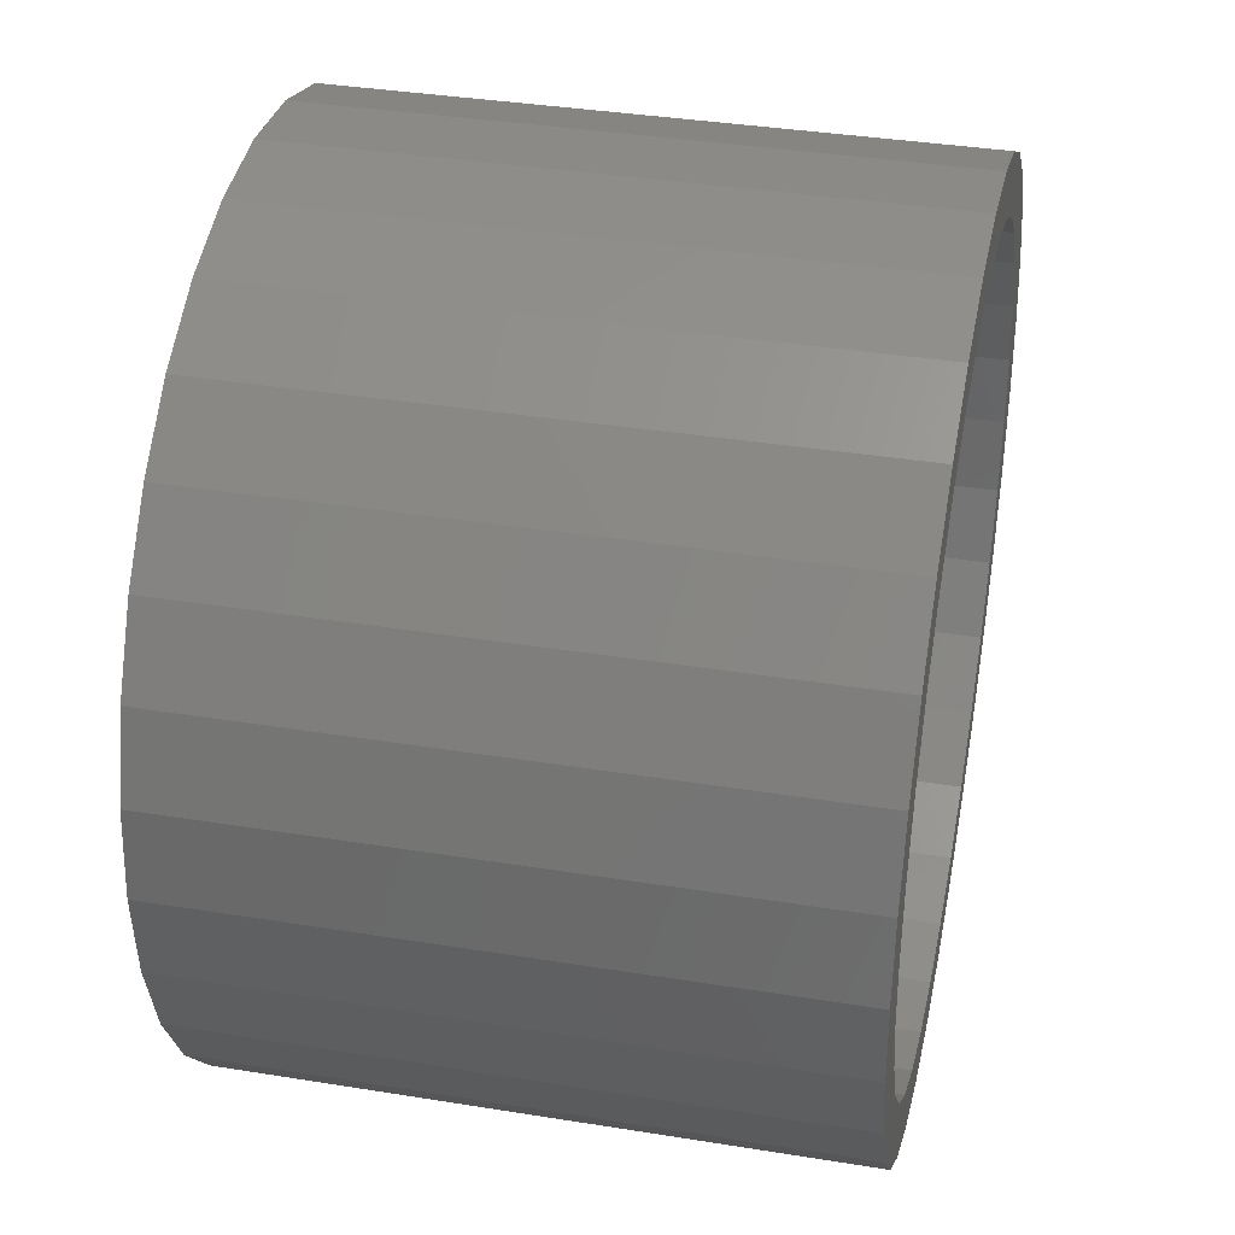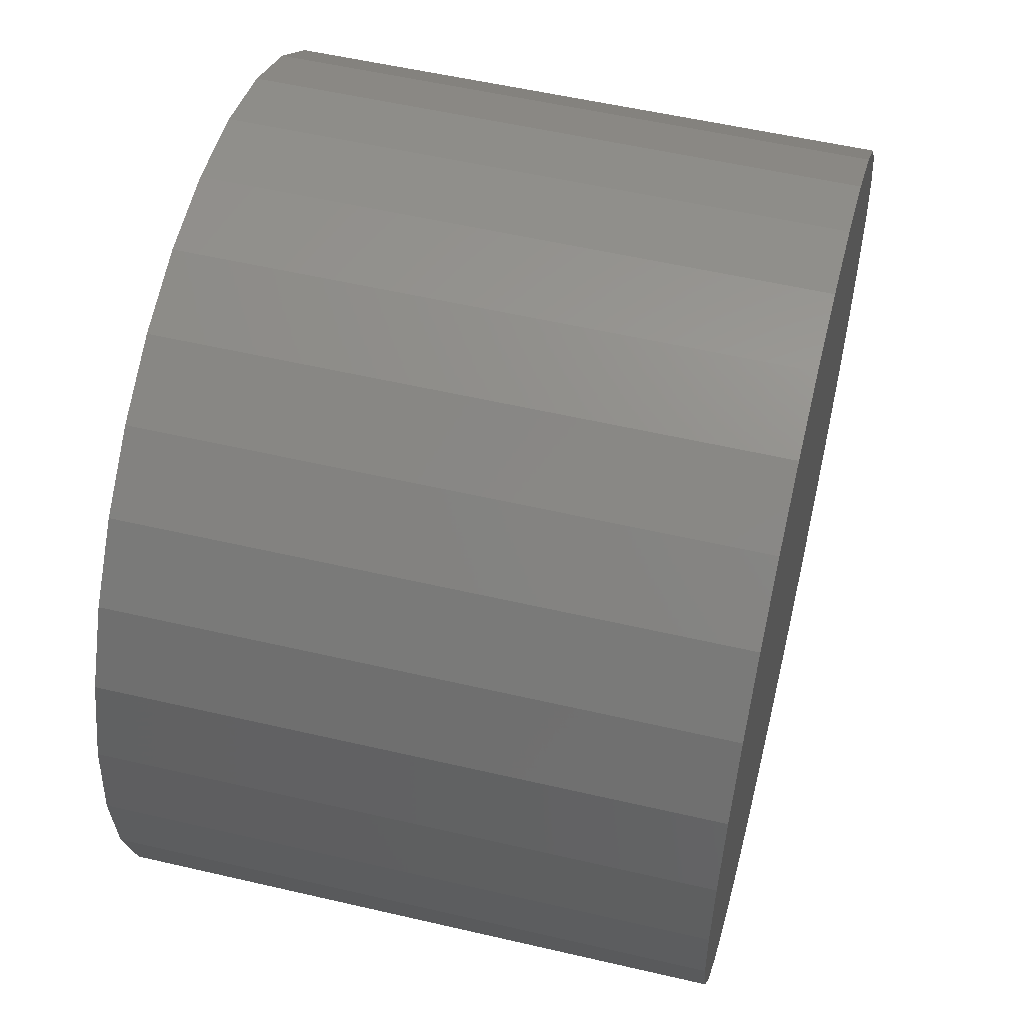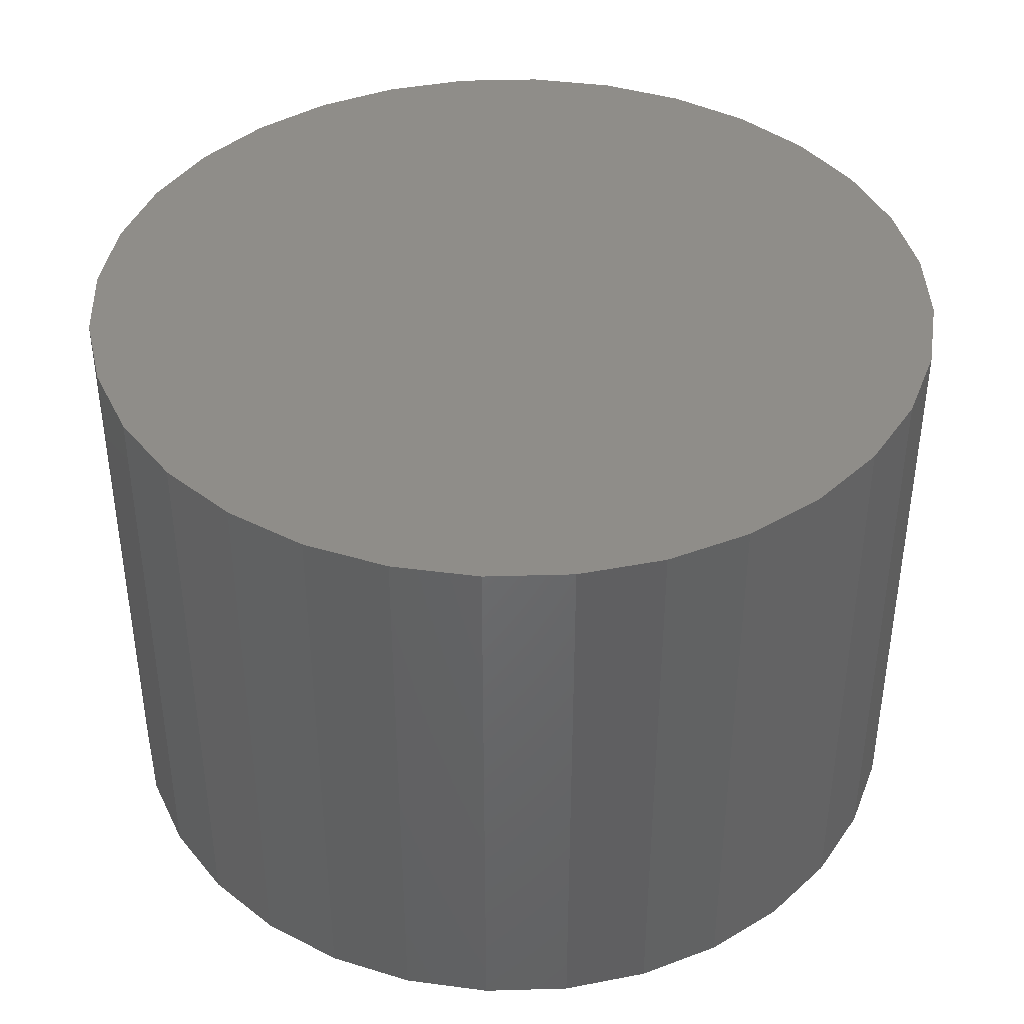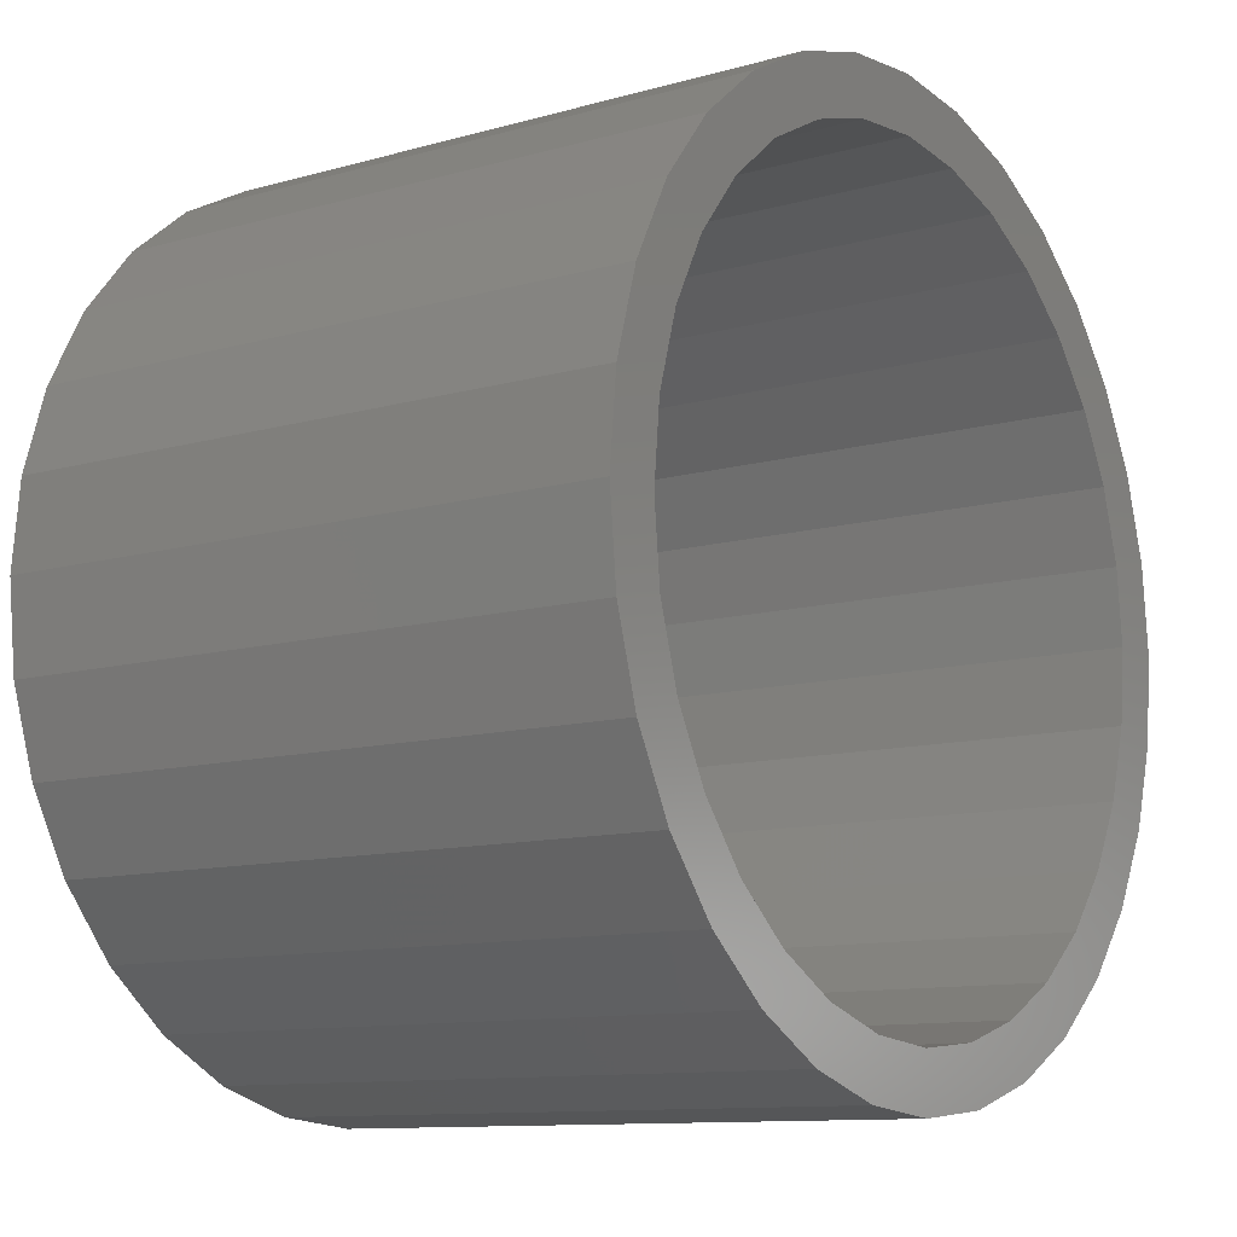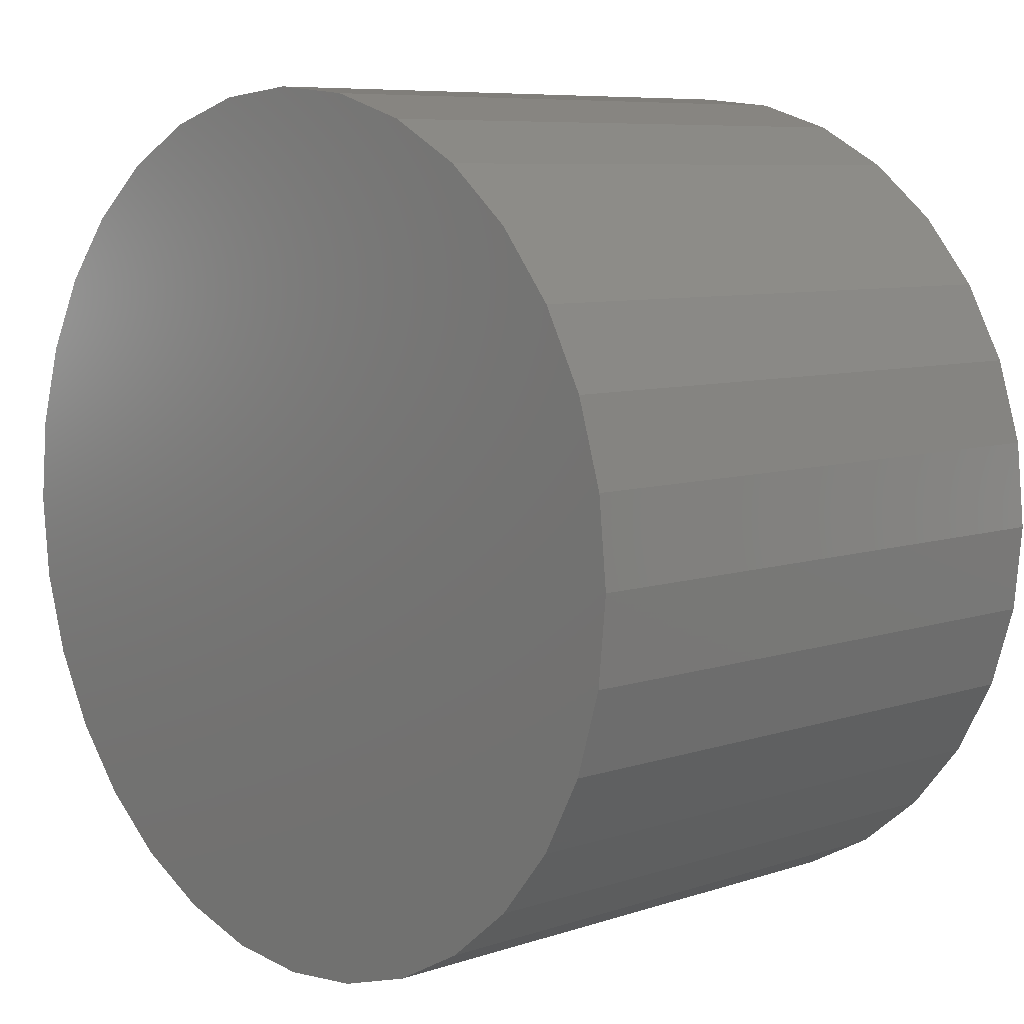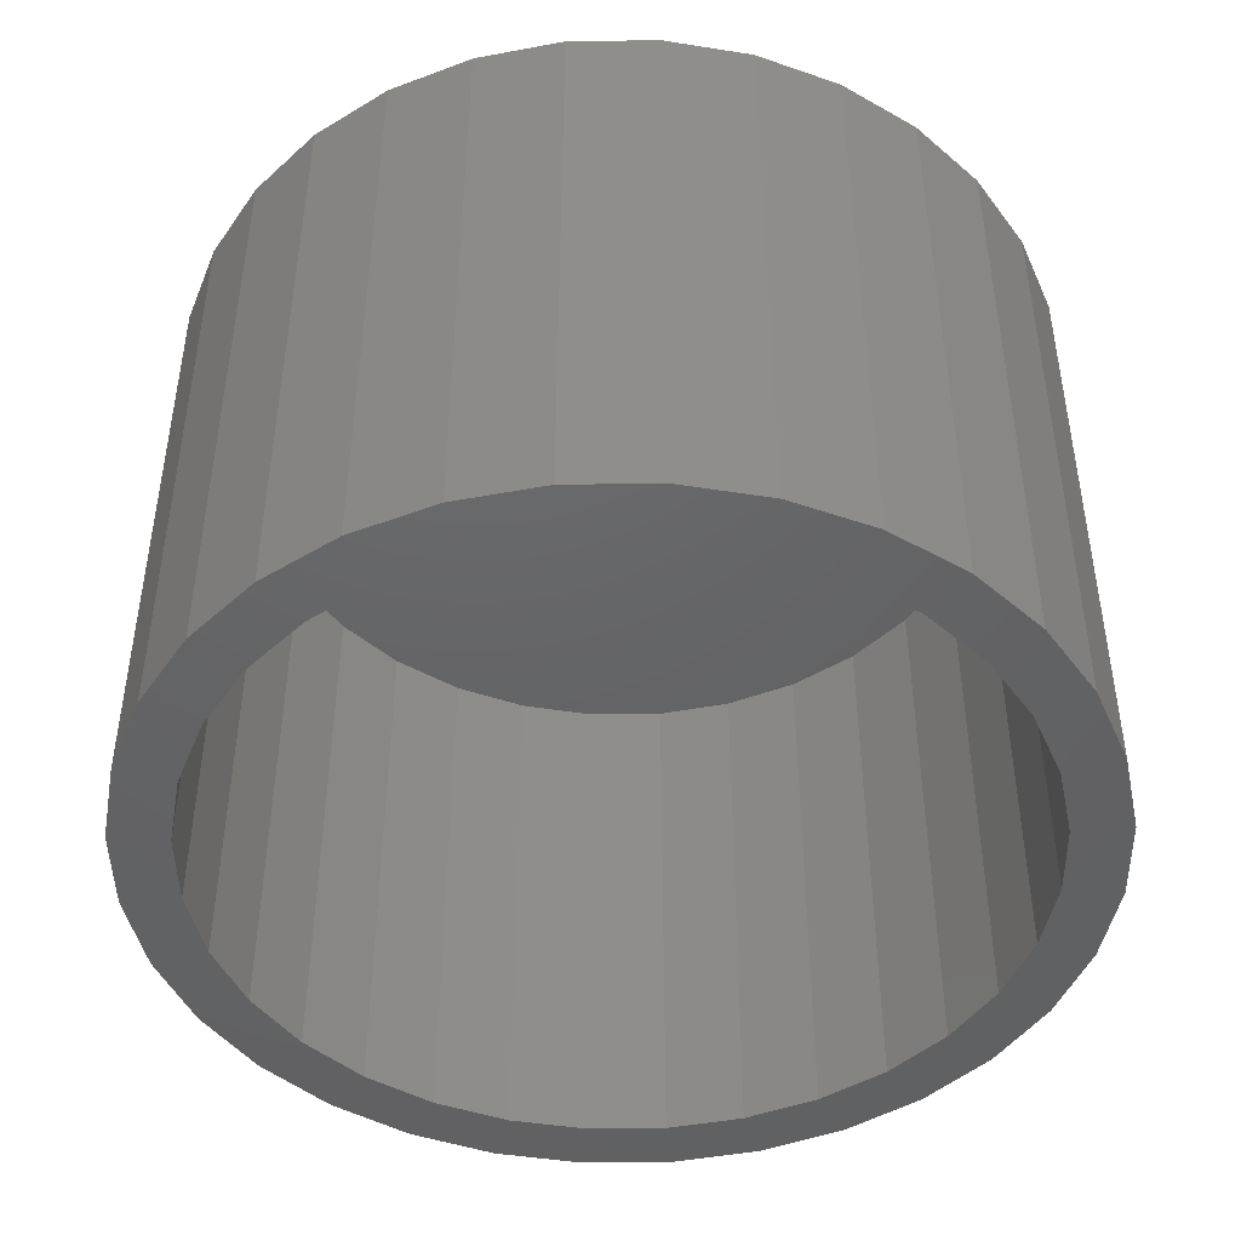
<metadata>
{"format":"stl","ext":"stl","renderer":"f3d","projection":"perspective","resolution":1024,"background":"white","views":[{"elev":36.9,"azim":101.8,"up":"+Y"},{"elev":54.4,"azim":-76.1,"up":"+Y"},{"elev":40.8,"azim":-63.9,"up":"+Z"},{"elev":-10.9,"azim":125.1,"up":"+Y"},{"elev":7.6,"azim":46.9,"up":"+Y"},{"elev":-45.7,"azim":74.0,"up":"+Z"}]}
</metadata>
<code>
# stl→obj: 128 verts, 252 faces
v -0.05216 0.3019 0
v 0.007895 0.3078 0
v 0.007895 0.2687 0
v -0.1099 0.2844 0
v -0.2404 0.1028 0
v -0.2765 0.1178 0
v -0.2156 0.1493 0
v 0.06795 0.3019 0
v -0.04454 0.2636 0
v -0.09495 0.2483 0
v -0.1631 0.2559 0
v -0.1414 0.2235 0
v -0.2098 0.2177 0
v -0.1821 0.19 0
v -0.248 0.171 0
v -0.1821 -0.19 0
v -0.248 -0.171 0
v -0.2156 -0.1493 0
v -0.2765 -0.1178 0
v -0.2404 -0.1028 0
v -0.294 -0.06005 0
v -0.2557 -0.05243 0
v -0.2999 -9.9e-17 0
v -0.2609 3.291e-17 0
v -0.294 0.06005 0
v -0.2557 0.05243 0
v 0.007895 -0.3078 0
v -0.05216 -0.3019 0
v 0.007895 -0.2687 0
v -0.1099 -0.2844 0
v -0.04454 -0.2636 0
v -0.1631 -0.2559 0
v -0.09495 -0.2483 0
v -0.2098 -0.2177 0
v -0.1414 -0.2235 0
v 0.2562 0.1028 0
v 0.2314 0.1493 0
v 0.2923 0.1178 0
v 0.1979 0.19 0
v 0.2638 0.171 0
v 0.1572 0.2235 0
v 0.2256 0.2177 0
v 0.1107 0.2483 0
v 0.1789 0.2559 0
v 0.06033 0.2636 0
v 0.1257 0.2844 0
v 0.1979 -0.19 0
v 0.2314 -0.1493 0
v 0.2638 -0.171 0
v 0.2562 -0.1028 0
v 0.2923 -0.1178 0
v 0.2715 -0.05243 0
v 0.3098 -0.06005 0
v 0.2766 0 0
v 0.3157 -7.539e-17 0
v 0.2715 0.05243 0
v 0.3098 0.06005 0
v 0.06795 -0.3019 0
v 0.06033 -0.2636 0
v 0.1257 -0.2844 0
v 0.1107 -0.2483 0
v 0.1789 -0.2559 0
v 0.1572 -0.2235 0
v 0.2256 -0.2177 0
v 0.06033 -0.2636 0.3828
v 0.1107 -0.2483 0.3828
v 0.1572 -0.2235 0.3828
v 0.1979 -0.19 0.3828
v 0.2314 -0.1493 0.3828
v 0.2562 -0.1028 0.3828
v 0.2715 -0.05243 0.3828
v 0.2766 9.946e-17 0.3828
v 0.007895 -0.2687 0.3828
v -0.04454 -0.2636 0.3828
v -0.09495 -0.2483 0.3828
v -0.1414 -0.2235 0.3828
v -0.1821 -0.19 0.3828
v -0.2156 -0.1493 0.3828
v -0.2404 -0.1028 0.3828
v -0.2557 -0.05243 0.3828
v -0.2609 3.291e-17 0.3828
v -0.04454 0.2636 0.3828
v -0.09495 0.2483 0.3828
v -0.1414 0.2235 0.3828
v -0.1821 0.19 0.3828
v -0.2156 0.1493 0.3828
v -0.2404 0.1028 0.3828
v -0.2557 0.05243 0.3828
v 0.007895 0.2687 0.3828
v 0.06033 0.2636 0.3828
v 0.1107 0.2483 0.3828
v 0.1572 0.2235 0.3828
v 0.1979 0.19 0.3828
v 0.2314 0.1493 0.3828
v 0.2562 0.1028 0.3828
v 0.2715 0.05243 0.3828
v 0.3157 0 0.4219
v 0.3098 -0.06005 0.4219
v 0.2923 -0.1178 0.4219
v 0.2638 -0.171 0.4219
v 0.2256 -0.2177 0.4219
v 0.1789 -0.2559 0.4219
v 0.1257 -0.2844 0.4219
v 0.06795 -0.3019 0.4219
v 0.007895 -0.3078 0.4219
v -0.05216 -0.3019 0.4219
v -0.1099 -0.2844 0.4219
v -0.1631 -0.2559 0.4219
v -0.2098 -0.2177 0.4219
v -0.248 -0.171 0.4219
v -0.2765 -0.1178 0.4219
v -0.294 -0.06005 0.4219
v -0.2999 3.769e-17 0.4219
v -0.294 0.06005 0.4219
v -0.2765 0.1178 0.4219
v -0.248 0.171 0.4219
v -0.2098 0.2177 0.4219
v -0.1631 0.2559 0.4219
v -0.1099 0.2844 0.4219
v -0.05216 0.3019 0.4219
v 0.007895 0.3078 0.4219
v 0.06795 0.3019 0.4219
v 0.1257 0.2844 0.4219
v 0.1789 0.2559 0.4219
v 0.2256 0.2177 0.4219
v 0.2638 0.171 0.4219
v 0.2923 0.1178 0.4219
v 0.3098 0.06005 0.4219
f 1 2 3
f 4 1 3
f 5 6 7
f 3 2 8
f 3 9 4
f 4 9 10
f 4 10 11
f 11 10 12
f 11 12 13
f 13 12 14
f 13 14 15
f 15 14 7
f 15 7 6
f 16 17 18
f 18 17 19
f 18 19 20
f 20 19 21
f 20 21 22
f 22 21 23
f 22 23 24
f 24 23 25
f 24 25 26
f 26 25 6
f 26 6 5
f 27 28 29
f 29 28 30
f 29 30 31
f 31 30 32
f 31 32 33
f 33 32 34
f 33 34 35
f 35 34 17
f 35 17 16
f 36 37 38
f 38 37 39
f 38 39 40
f 40 39 41
f 40 41 42
f 42 41 43
f 42 43 44
f 44 43 45
f 44 45 46
f 46 45 3
f 46 3 8
f 47 48 49
f 49 48 50
f 49 50 51
f 51 50 52
f 51 52 53
f 53 52 54
f 53 54 55
f 55 54 56
f 55 56 57
f 57 56 36
f 57 36 38
f 27 29 58
f 58 29 59
f 58 59 60
f 60 59 61
f 60 61 62
f 62 61 63
f 62 63 64
f 64 63 47
f 64 47 49
f 29 65 59
f 59 65 66
f 59 66 61
f 61 66 67
f 61 67 63
f 63 67 68
f 63 68 47
f 47 68 69
f 47 69 48
f 48 69 70
f 48 70 50
f 50 70 71
f 50 71 52
f 52 71 72
f 52 72 54
f 65 29 73
f 73 29 31
f 73 31 74
f 74 31 33
f 74 33 75
f 75 33 35
f 75 35 76
f 76 35 16
f 76 16 77
f 77 16 18
f 77 18 78
f 78 18 20
f 78 20 79
f 79 20 22
f 79 22 80
f 80 22 24
f 80 24 81
f 3 82 9
f 9 82 83
f 9 83 10
f 10 83 84
f 10 84 12
f 12 84 85
f 12 85 14
f 14 85 86
f 14 86 7
f 7 86 87
f 7 87 5
f 5 87 88
f 5 88 26
f 26 88 81
f 26 81 24
f 82 3 89
f 89 3 45
f 89 45 90
f 90 45 43
f 90 43 91
f 91 43 41
f 91 41 92
f 92 41 39
f 92 39 93
f 93 39 37
f 93 37 94
f 94 37 36
f 94 36 95
f 95 36 56
f 95 56 96
f 96 56 54
f 96 54 72
f 55 97 53
f 53 97 98
f 53 98 51
f 51 98 99
f 51 99 49
f 49 99 100
f 49 100 64
f 64 100 101
f 64 101 62
f 62 101 102
f 62 102 60
f 60 102 103
f 60 103 58
f 58 103 104
f 58 104 27
f 27 104 105
f 27 105 28
f 28 105 106
f 28 106 30
f 30 106 107
f 30 107 32
f 32 107 108
f 32 108 34
f 34 108 109
f 34 109 17
f 17 109 110
f 17 110 19
f 19 110 111
f 19 111 21
f 21 111 112
f 21 112 23
f 23 112 113
f 23 113 25
f 25 113 114
f 25 114 6
f 6 114 115
f 6 115 15
f 15 115 116
f 15 116 13
f 13 116 117
f 13 117 11
f 11 117 118
f 11 118 4
f 4 118 119
f 4 119 1
f 1 119 120
f 1 120 2
f 2 120 121
f 2 121 8
f 8 121 122
f 8 122 46
f 46 122 123
f 46 123 44
f 44 123 124
f 44 124 42
f 42 124 125
f 42 125 40
f 40 125 126
f 40 126 38
f 38 126 127
f 38 127 57
f 57 127 128
f 57 128 55
f 55 128 97
f 120 122 121
f 122 120 123
f 123 120 119
f 123 119 124
f 124 119 118
f 124 118 125
f 125 118 117
f 125 117 126
f 126 117 116
f 126 116 127
f 127 116 115
f 127 115 128
f 128 115 114
f 128 114 97
f 97 114 113
f 97 113 98
f 98 113 112
f 98 112 99
f 99 112 111
f 99 111 100
f 100 111 110
f 100 110 101
f 101 110 109
f 101 109 102
f 102 109 108
f 102 108 103
f 103 108 107
f 103 107 104
f 104 107 106
f 104 106 105
f 89 90 82
f 73 74 65
f 65 74 75
f 65 75 66
f 66 75 76
f 66 76 67
f 67 76 77
f 67 77 68
f 68 77 78
f 68 78 69
f 69 78 79
f 69 79 70
f 70 79 80
f 70 80 71
f 71 80 81
f 71 81 72
f 72 81 88
f 72 88 96
f 96 88 87
f 96 87 95
f 95 87 86
f 95 86 94
f 94 86 85
f 94 85 93
f 93 85 84
f 93 84 92
f 92 84 83
f 92 83 91
f 91 83 82
f 91 82 90

</code>
